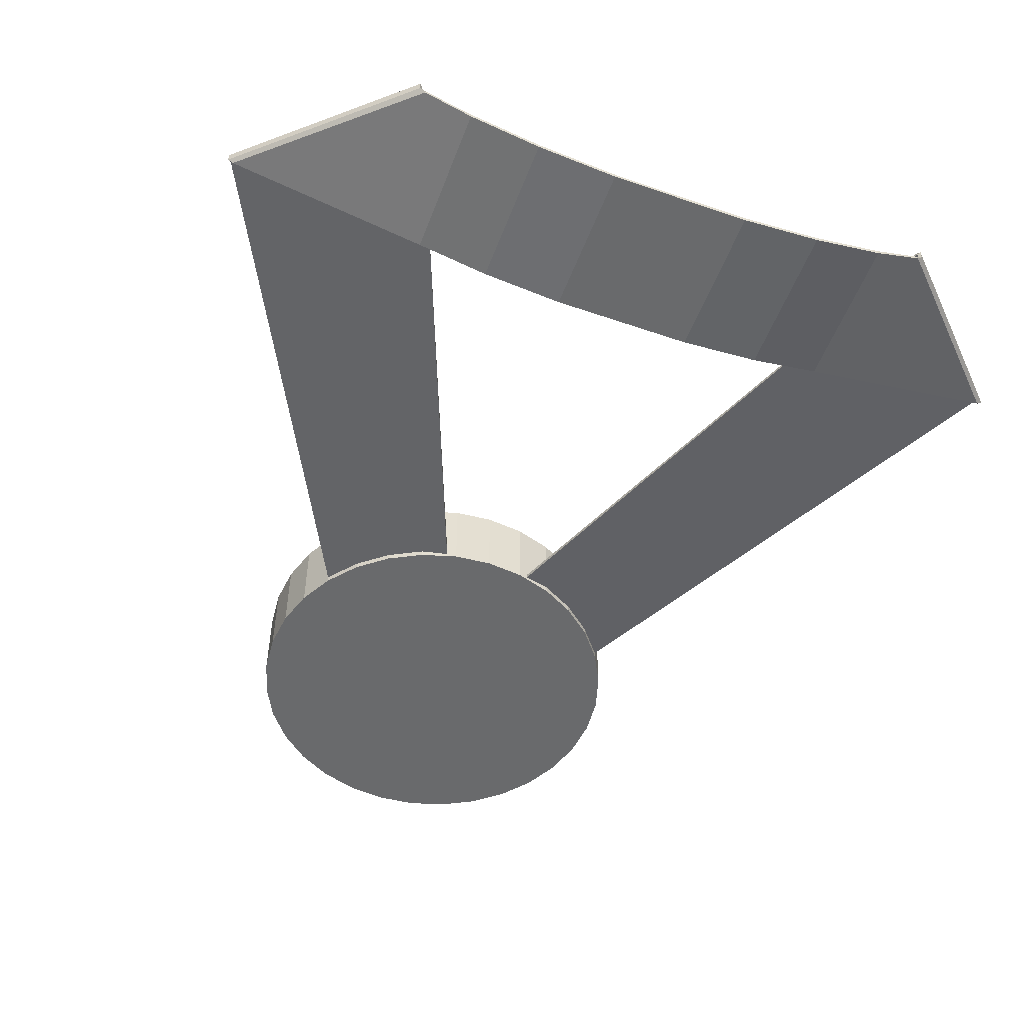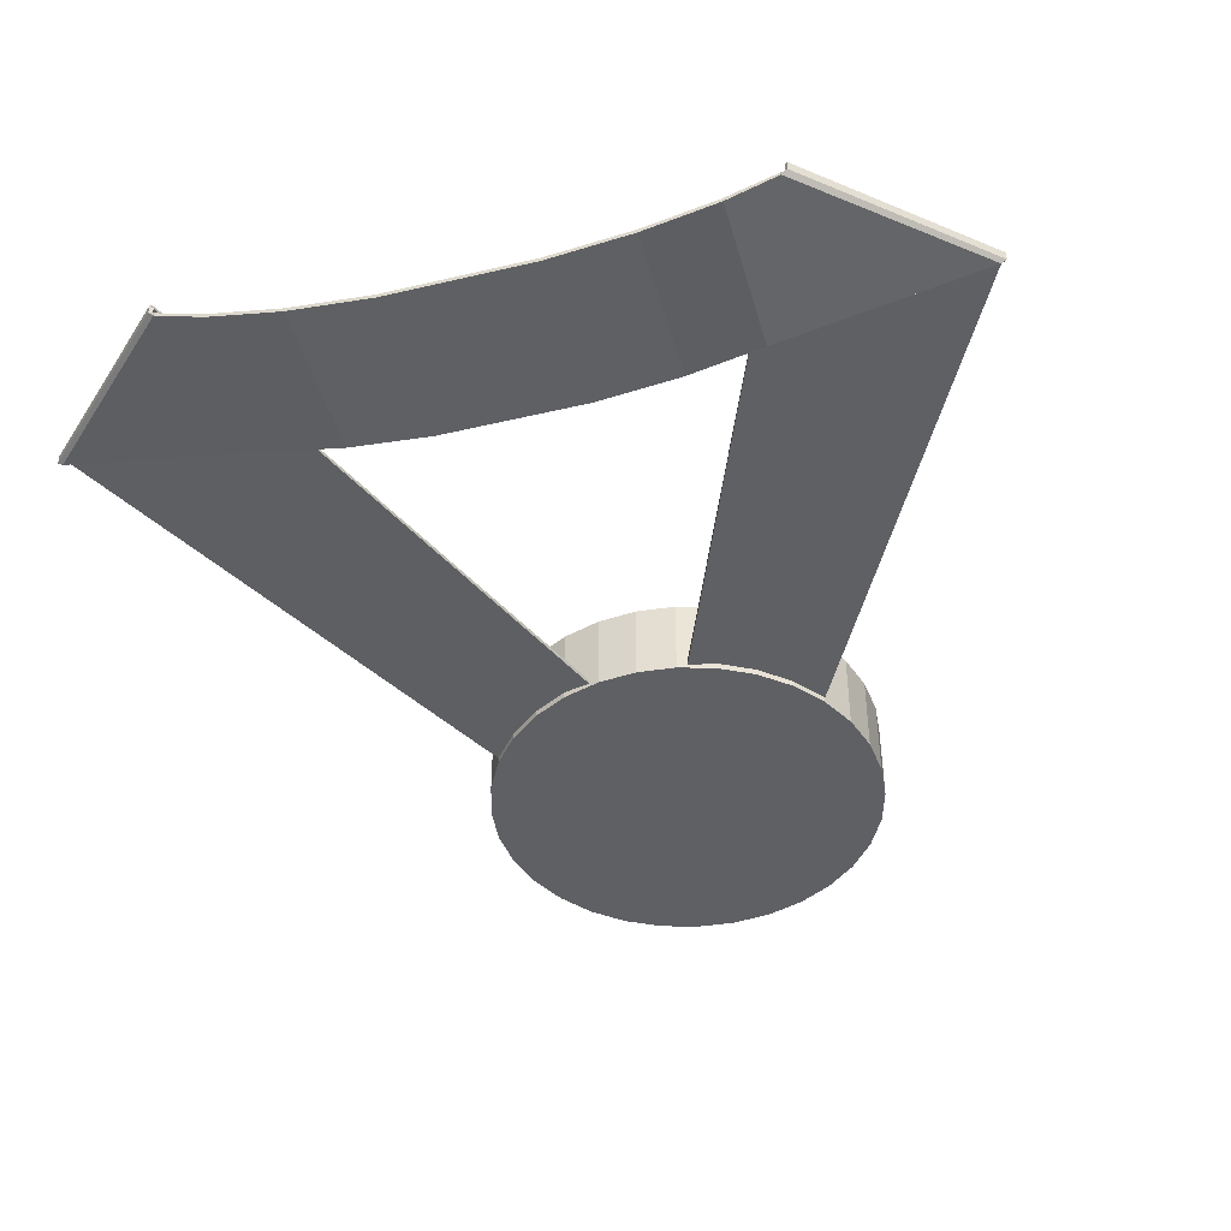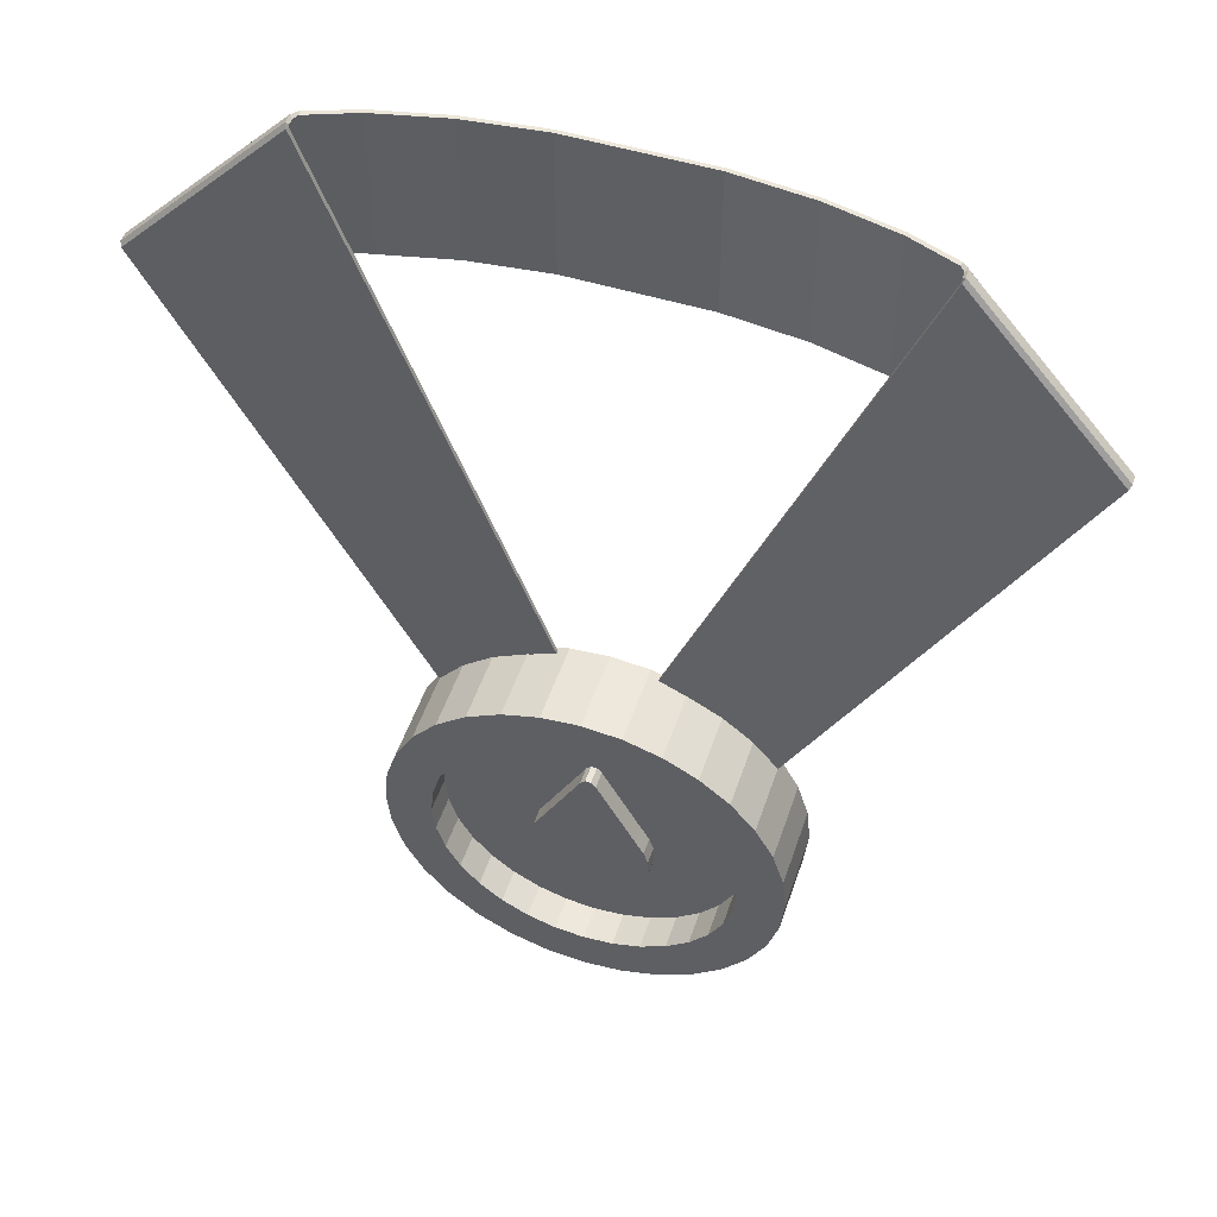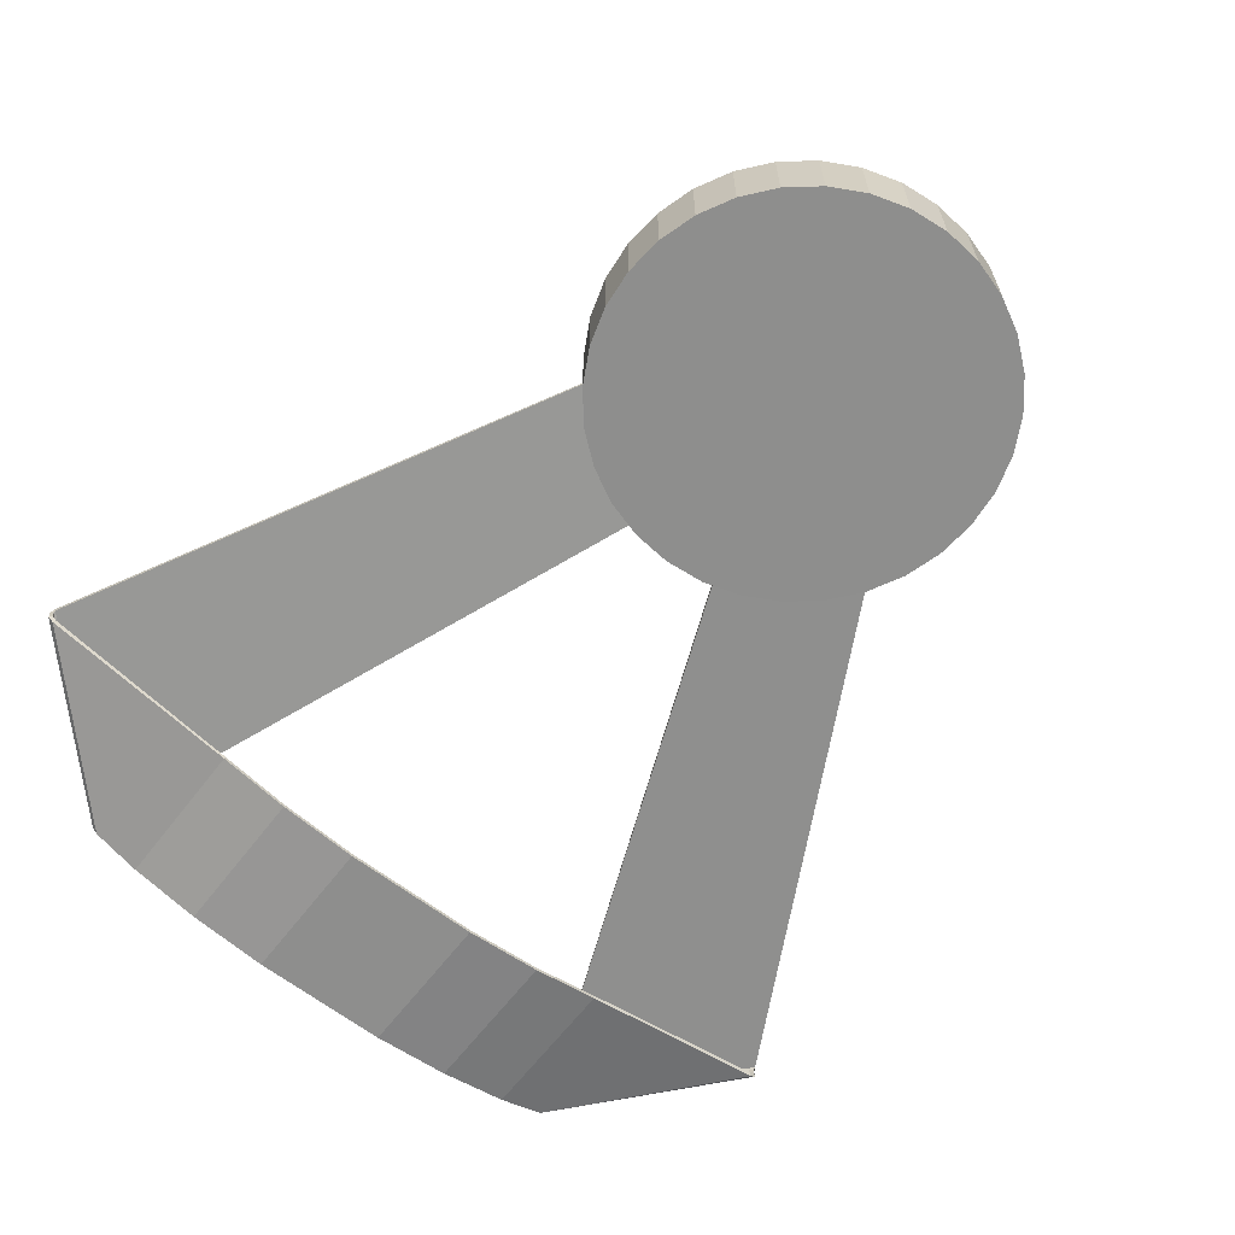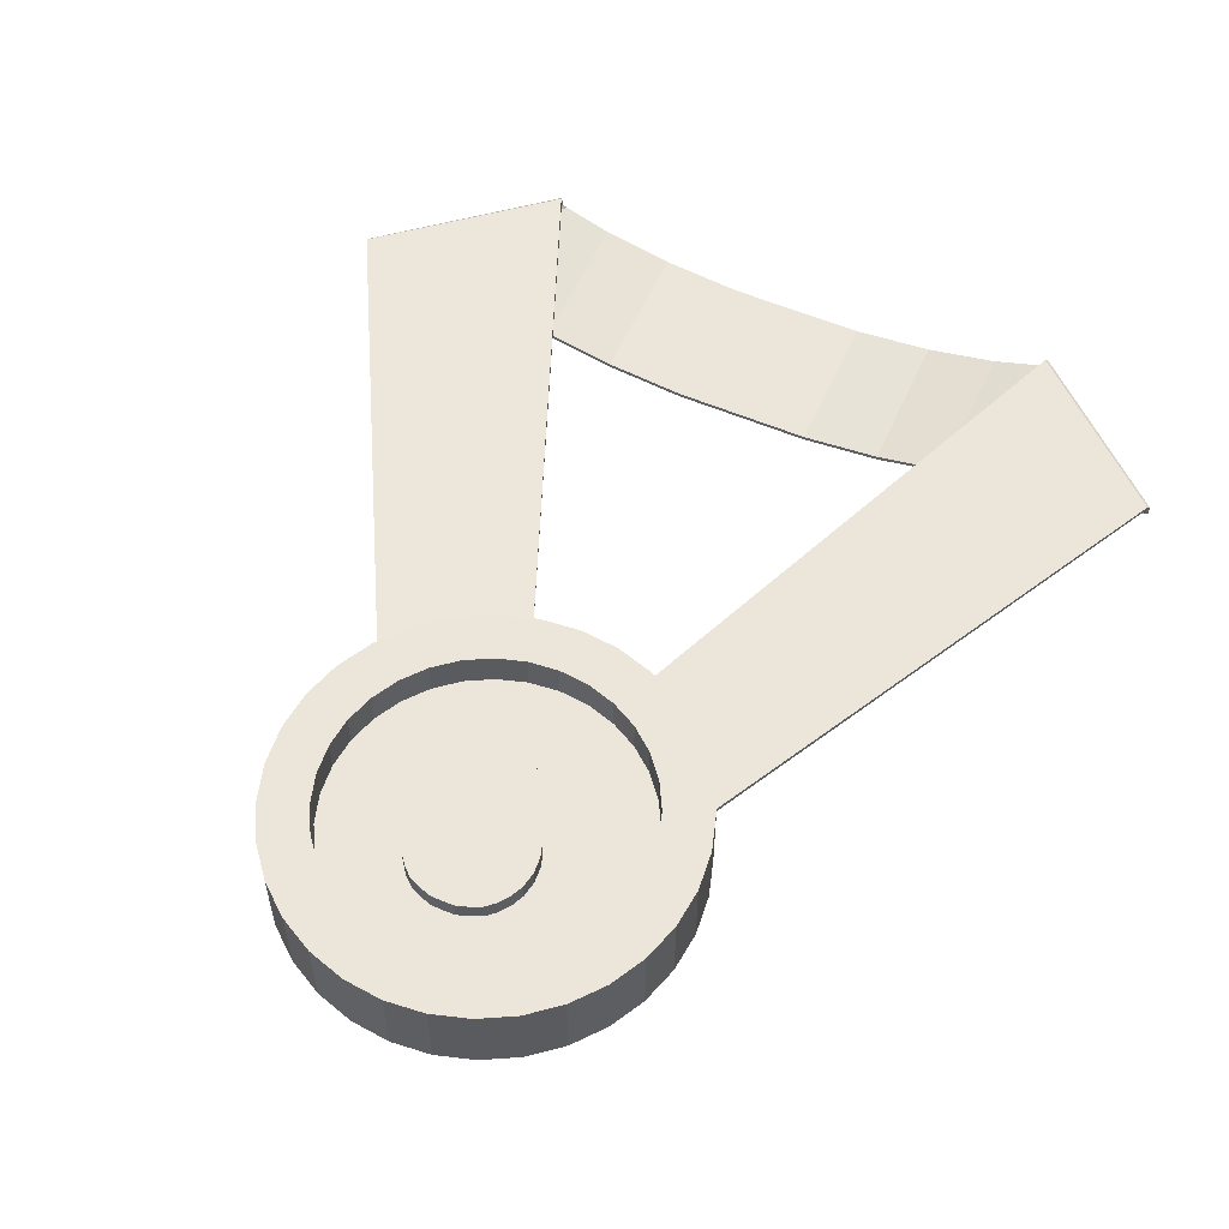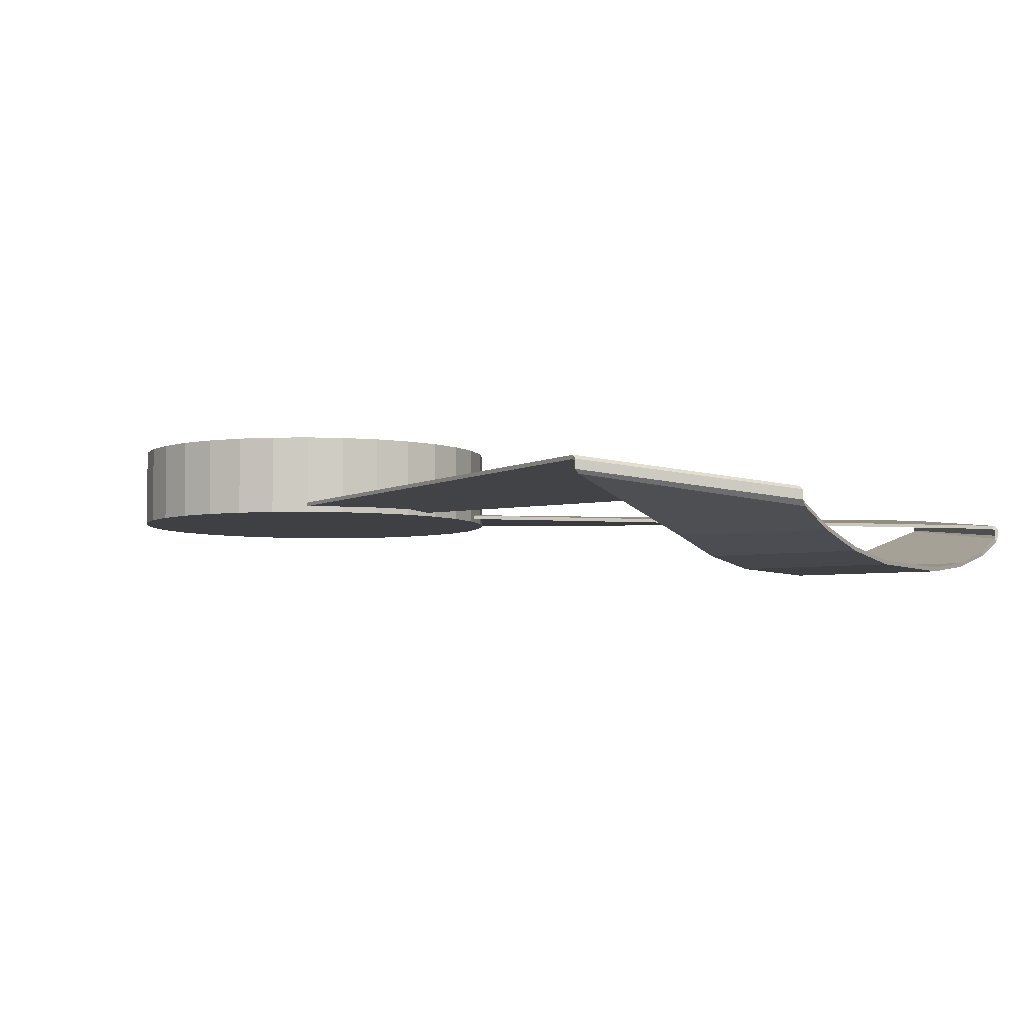
<metadata>
{"format":"obj","ext":"obj","renderer":"f3d","projection":"perspective","resolution":1024,"background":"white","views":[{"elev":-52.9,"azim":159.6,"up":"+Z"},{"elev":-45.0,"azim":-164.6,"up":"+Z"},{"elev":51.3,"azim":18.4,"up":"+Y"},{"elev":-64.8,"azim":-37.6,"up":"+Z"},{"elev":56.6,"azim":23.9,"up":"+Z"},{"elev":-4.9,"azim":121.1,"up":"+Z"}]}
</metadata>
<code>
o MedalWater.001_Circle.003
v -5 1 2.042
v -5.195 0.9808 2.042
v -5.383 0.9239 2.042
v -5.556 0.8315 2.042
v -5.707 0.7071 2.042
v -5.831 0.5556 2.042
v -5.924 0.3827 2.042
v -5.981 0.1951 2.042
v -6 0 2.042
v -5.981 -0.1951 2.042
v -5.924 -0.3827 2.042
v -5.831 -0.5556 2.042
v -5.707 -0.7071 2.042
v -5.556 -0.8315 2.042
v -5.383 -0.9239 2.042
v -5.195 -0.9808 2.042
v -5 -1 2.042
v -4.805 -0.9808 2.042
v -4.617 -0.9239 2.042
v -4.444 -0.8315 2.042
v -4.293 -0.7071 2.042
v -4.169 -0.5556 2.042
v -4.076 -0.3827 2.042
v -4.019 -0.1951 2.042
v -4 1e-06 2.042
v -4.019 0.1951 2.042
v -4.076 0.3827 2.042
v -4.169 0.5556 2.042
v -4.293 0.7071 2.042
v -4.444 0.8315 2.042
v -4.617 0.9239 2.042
v -4.805 0.9808 2.042
v -5 1 2.457
v -5.195 0.9808 2.457
v -5.383 0.9239 2.457
v -5.556 0.8315 2.457
v -5.707 0.7071 2.457
v -5.831 0.5556 2.457
v -5.924 0.3827 2.457
v -5.981 0.1951 2.457
v -6 0 2.457
v -5.981 -0.1951 2.457
v -5.924 -0.3827 2.457
v -5.831 -0.5556 2.457
v -5.707 -0.7071 2.457
v -5.556 -0.8315 2.457
v -5.383 -0.9239 2.457
v -5.195 -0.9808 2.457
v -5 -1 2.457
v -4.805 -0.9808 2.457
v -4.617 -0.9239 2.457
v -4.444 -0.8315 2.457
v -4.293 -0.7071 2.457
v -4.169 -0.5556 2.457
v -4.076 -0.3827 2.457
v -4.019 -0.1951 2.457
v -4 1e-06 2.457
v -4.019 0.1951 2.457
v -4.076 0.3827 2.457
v -4.169 0.5556 2.457
v -4.293 0.7071 2.457
v -4.444 0.8315 2.457
v -4.617 0.9239 2.457
v -4.805 0.9808 2.457
v -5 0.7647 2.457
v -5.149 0.75 2.457
v -5.293 0.7065 2.457
v -5.425 0.6358 2.457
v -5.541 0.5407 2.457
v -5.636 0.4248 2.457
v -5.706 0.2926 2.457
v -5.75 0.1492 2.457
v -5.765 0 2.457
v -5.75 -0.1492 2.457
v -5.706 -0.2926 2.457
v -5.636 -0.4248 2.457
v -5.541 -0.5407 2.457
v -5.425 -0.6358 2.457
v -5.293 -0.7065 2.457
v -5.149 -0.75 2.457
v -5 -0.7647 2.457
v -4.851 -0.75 2.457
v -4.707 -0.7065 2.457
v -4.575 -0.6358 2.457
v -4.459 -0.5407 2.457
v -4.364 -0.4248 2.457
v -4.294 -0.2926 2.457
v -4.25 -0.1492 2.457
v -4.235 1e-06 2.457
v -4.25 0.1492 2.457
v -4.294 0.2926 2.457
v -4.364 0.4248 2.457
v -4.459 0.5407 2.457
v -4.575 0.6358 2.457
v -4.707 0.7065 2.457
v -4.851 0.75 2.457
v -5 0.7647 2.28
v -5.149 0.75 2.28
v -5.293 0.7065 2.28
v -5.425 0.6358 2.28
v -5.541 0.5407 2.28
v -5.636 0.4248 2.28
v -5.706 0.2926 2.28
v -5.75 0.1492 2.28
v -5.765 0 2.28
v -5.75 -0.1492 2.28
v -5.706 -0.2926 2.28
v -5.636 -0.4248 2.28
v -5.541 -0.5407 2.28
v -5.425 -0.6358 2.28
v -5.293 -0.7065 2.28
v -5.149 -0.75 2.28
v -5 -0.7647 2.28
v -4.851 -0.75 2.28
v -4.707 -0.7065 2.28
v -4.575 -0.6358 2.28
v -4.459 -0.5407 2.28
v -4.364 -0.4248 2.28
v -4.294 -0.2926 2.28
v -4.25 -0.1492 2.28
v -4.235 1e-06 2.28
v -4.25 0.1492 2.28
v -4.294 0.2926 2.28
v -4.364 0.4248 2.28
v -4.459 0.5407 2.28
v -4.575 0.6358 2.28
v -4.707 0.7065 2.28
v -4.851 0.75 2.28
v -5 0 2.28
v -5 0 2.042
v -4.899 0.6078 2.093
v -4.238 0.4221 2.093
v -3.639 3.753 1.918
v -3.666 3.753 1.889
v -2.901 2.989 2.012
v -2.874 2.989 2.031
v -2.874 2.989 2.078
v -2.884 2.971 2.097
v -3.646 3.734 1.982
v -3.639 3.753 1.965
v -3.904 3.753 1.799
v -3.904 2.989 1.799
v -4.653 2.989 1.674
v -4.256 2.989 1.719
v -4.256 3.753 1.719
v -4.653 3.753 1.674
v -5.101 0.6078 2.093
v -5.762 0.4221 2.093
v -5 3.753 1.674
v -5 2.989 1.674
v -6.361 3.753 1.918
v -6.334 3.753 1.889
v -7.099 2.989 2.012
v -7.126 2.989 2.031
v -7.126 2.989 2.078
v -7.116 2.971 2.097
v -6.354 3.734 1.982
v -6.361 3.753 1.965
v -6.096 3.753 1.799
v -6.096 2.989 1.799
v -5.347 2.989 1.674
v -5.744 2.989 1.719
v -5.744 3.753 1.719
v -5.347 3.753 1.674
v -4.898 0.607 2.074
v -4.237 0.4212 2.074
v -3.652 3.741 1.926
v -3.673 3.75 1.907
v -2.912 2.981 2.028
v -2.889 2.976 2.036
v -2.886 2.976 2.069
v -2.887 2.966 2.078
v -3.652 3.727 1.964
v -3.651 3.739 1.959
v -3.908 3.753 1.819
v -3.908 2.989 1.819
v -4.654 2.989 1.694
v -4.259 2.989 1.739
v -4.259 3.753 1.739
v -4.654 3.753 1.694
v -5.102 0.607 2.074
v -5.763 0.4212 2.074
v -5 3.753 1.694
v -5 2.989 1.694
v -6.348 3.741 1.926
v -6.327 3.75 1.907
v -7.088 2.981 2.028
v -7.111 2.976 2.036
v -7.114 2.976 2.069
v -7.113 2.966 2.078
v -6.348 3.727 1.964
v -6.349 3.739 1.959
v -6.092 3.753 1.819
v -6.092 2.989 1.819
v -5.346 2.989 1.694
v -5.741 2.989 1.739
v -5.741 3.753 1.739
v -5.346 3.753 1.694
v -5.175 -0.4013 2.28
v -5.114 -0.4284 2.28
v -5.059 -0.4453 2.28
v -5.219 -0.3623 2.28
v -5.259 -0.3098 2.28
v -5.29 -0.2437 2.28
v -5.303 -0.1674 2.28
v -5.298 -0.0861 2.28
v -5.276 -0.01832 2.28
v -5.236 0.05454 2.28
v -5 -0.447 2.28
v -4.825 -0.4013 2.28
v -4.886 -0.4284 2.28
v -4.941 -0.4453 2.28
v -4.781 -0.3623 2.28
v -4.741 -0.3098 2.28
v -4.71 -0.2437 2.28
v -4.697 -0.1674 2.28
v -4.702 -0.0861 2.28
v -4.724 -0.01832 2.28
v -4.764 0.05454 2.28
v -5.175 -0.4013 2.369
v -5.114 -0.4284 2.369
v -5.059 -0.4453 2.369
v -5.219 -0.3623 2.369
v -5.259 -0.3098 2.369
v -5.29 -0.2437 2.369
v -5.303 -0.1674 2.369
v -5.298 -0.0861 2.369
v -5.276 -0.01832 2.369
v -5.236 0.05454 2.369
v -5 -0.447 2.369
v -4.825 -0.4013 2.369
v -4.886 -0.4284 2.369
v -4.941 -0.4453 2.369
v -4.781 -0.3623 2.369
v -4.741 -0.3098 2.369
v -4.71 -0.2437 2.369
v -4.697 -0.1674 2.369
v -4.702 -0.0861 2.369
v -4.724 -0.01832 2.369
v -4.764 0.05454 2.369
v -5.038 0.4216 2.369
v -4.961 0.4216 2.369
v -5.014 0.448 2.369
v -4.986 0.448 2.369
v -4.961 0.4216 2.28
v -5.038 0.4216 2.28
v -4.986 0.448 2.28
v -5.014 0.448 2.28
f 45 77 76 44
f 59 91 90 58
f 46 78 77 45
f 60 92 91 59
f 47 79 78 46
f 34 66 65 33
f 61 93 92 60
f 48 80 79 47
f 35 67 66 34
f 62 94 93 61
f 49 81 80 48
f 36 68 67 35
f 63 95 94 62
f 50 82 81 49
f 37 69 68 36
f 64 96 95 63
f 51 83 82 50
f 38 70 69 37
f 33 65 96 64
f 52 84 83 51
f 39 71 70 38
f 53 85 84 52
f 40 72 71 39
f 54 86 85 53
f 41 73 72 40
f 55 87 86 54
f 42 74 73 41
f 56 88 87 55
f 43 75 74 42
f 57 89 88 56
f 44 76 75 43
f 58 90 89 57
f 115 129 114
f 102 129 101
f 97 129 128
f 116 129 115
f 103 129 102
f 117 129 116
f 104 129 103
f 118 129 117
f 105 129 104
f 119 129 118
f 106 129 105
f 120 129 119
f 107 129 106
f 121 129 120
f 108 129 107
f 122 129 121
f 109 129 108
f 123 129 122
f 110 129 109
f 124 129 123
f 111 129 110
f 98 129 97
f 125 129 124
f 112 129 111
f 99 129 98
f 126 129 125
f 113 129 112
f 100 129 99
f 127 129 126
f 114 129 113
f 101 129 100
f 128 129 127
f 5 37 36 4
f 32 64 63 31
f 19 51 50 18
f 6 38 37 5
f 1 33 64 32
f 20 52 51 19
f 7 39 38 6
f 21 53 52 20
f 8 40 39 7
f 22 54 53 21
f 9 41 40 8
f 23 55 54 22
f 10 42 41 9
f 24 56 55 23
f 11 43 42 10
f 25 57 56 24
f 12 44 43 11
f 26 58 57 25
f 13 45 44 12
f 27 59 58 26
f 14 46 45 13
f 28 60 59 27
f 15 47 46 14
f 2 34 33 1
f 29 61 60 28
f 16 48 47 15
f 3 35 34 2
f 30 62 61 29
f 17 49 48 16
f 4 36 35 3
f 31 63 62 30
f 18 50 49 17
f 80 112 111 79
f 67 99 98 66
f 94 126 125 93
f 81 113 112 80
f 68 100 99 67
f 95 127 126 94
f 82 114 113 81
f 69 101 100 68
f 96 128 127 95
f 83 115 114 82
f 70 102 101 69
f 65 97 128 96
f 84 116 115 83
f 71 103 102 70
f 85 117 116 84
f 72 104 103 71
f 86 118 117 85
f 73 105 104 72
f 87 119 118 86
f 74 106 105 73
f 88 120 119 87
f 75 107 106 74
f 89 121 120 88
f 76 108 107 75
f 90 122 121 89
f 77 109 108 76
f 91 123 122 90
f 78 110 109 77
f 92 124 123 91
f 79 111 110 78
f 66 98 97 65
f 93 125 124 92
f 4 130 5
f 31 130 32
f 18 130 19
f 5 130 6
f 32 130 1
f 19 130 20
f 6 130 7
f 20 130 21
f 7 130 8
f 21 130 22
f 8 130 9
f 22 130 23
f 9 130 10
f 23 130 24
f 10 130 11
f 24 130 25
f 11 130 12
f 25 130 26
f 12 130 13
f 26 130 27
f 13 130 14
f 27 130 28
f 14 130 15
f 1 130 2
f 28 130 29
f 15 130 16
f 2 130 3
f 29 130 30
f 16 130 17
f 3 130 4
f 30 130 31
f 17 130 18
f 203 224 225 204
f 218 219 240 239
f 211 210 231 232
f 204 225 226 205
f 209 212 233 230
f 205 226 227 206
f 201 222 221 200
f 213 214 235 234
f 206 227 228 207
f 199 220 223 202
f 214 215 236 235
f 207 228 229 208
f 200 221 220 199
f 215 216 237 236
f 209 230 222 201
f 216 217 238 237
f 212 211 232 233
f 202 223 224 203
f 217 218 239 238
f 210 213 234 231
f 229 241 246 208
f 245 247 244 242
f 247 248 243 244
f 248 246 241 243
f 242 240 219 245
f 241 244 243
f 241 242 244
f 242 241 240
f 228 240 229
f 228 239 240
f 239 228 230
f 238 239 230
f 230 228 227
f 237 238 230
f 230 227 226
f 236 237 232
f 230 226 221
f 235 236 232
f 240 241 229
f 232 237 230
f 221 226 225
f 221 225 224
f 221 223 220
f 223 221 224
f 235 232 234
f 233 232 230
f 230 221 222
f 234 232 231
f 131 132 138 139
f 140 137 136 133
f 139 138 137 140
f 147 157 156 148
f 158 151 154 155
f 157 158 155 156
f 165 173 172 166
f 174 167 170 171
f 173 174 171 172
f 181 182 190 191
f 192 189 188 185
f 191 190 189 192
f 132 131 165 166
f 139 140 174 173
f 137 138 172 171
f 140 133 167 174
f 136 137 171 170
f 131 139 173 165
f 138 132 166 172
f 147 148 182 181
f 158 157 191 192
f 156 155 189 190
f 151 158 192 185
f 155 154 188 189
f 157 147 181 191
f 148 156 190 182
f 133 136 135 134
f 141 142 144 145
f 134 135 142 141
f 143 146 145 144
f 146 143 150 149
f 151 152 153 154
f 159 163 162 160
f 152 159 160 153
f 161 162 163 164
f 164 149 150 161
f 167 168 169 170
f 175 179 178 176
f 168 175 176 169
f 177 178 179 180
f 180 183 184 177
f 185 188 187 186
f 193 194 196 197
f 186 187 194 193
f 195 198 197 196
f 198 195 184 183
f 133 134 168 167
f 135 136 170 169
f 134 141 175 168
f 142 135 169 176
f 143 144 178 177
f 145 146 180 179
f 146 149 183 180
f 150 143 177 184
f 141 145 179 175
f 144 142 176 178
f 152 151 185 186
f 154 153 187 188
f 159 152 186 193
f 153 160 194 187
f 162 161 195 196
f 164 163 197 198
f 149 164 198 183
f 161 150 184 195
f 163 159 193 197
f 160 162 196 194

</code>
